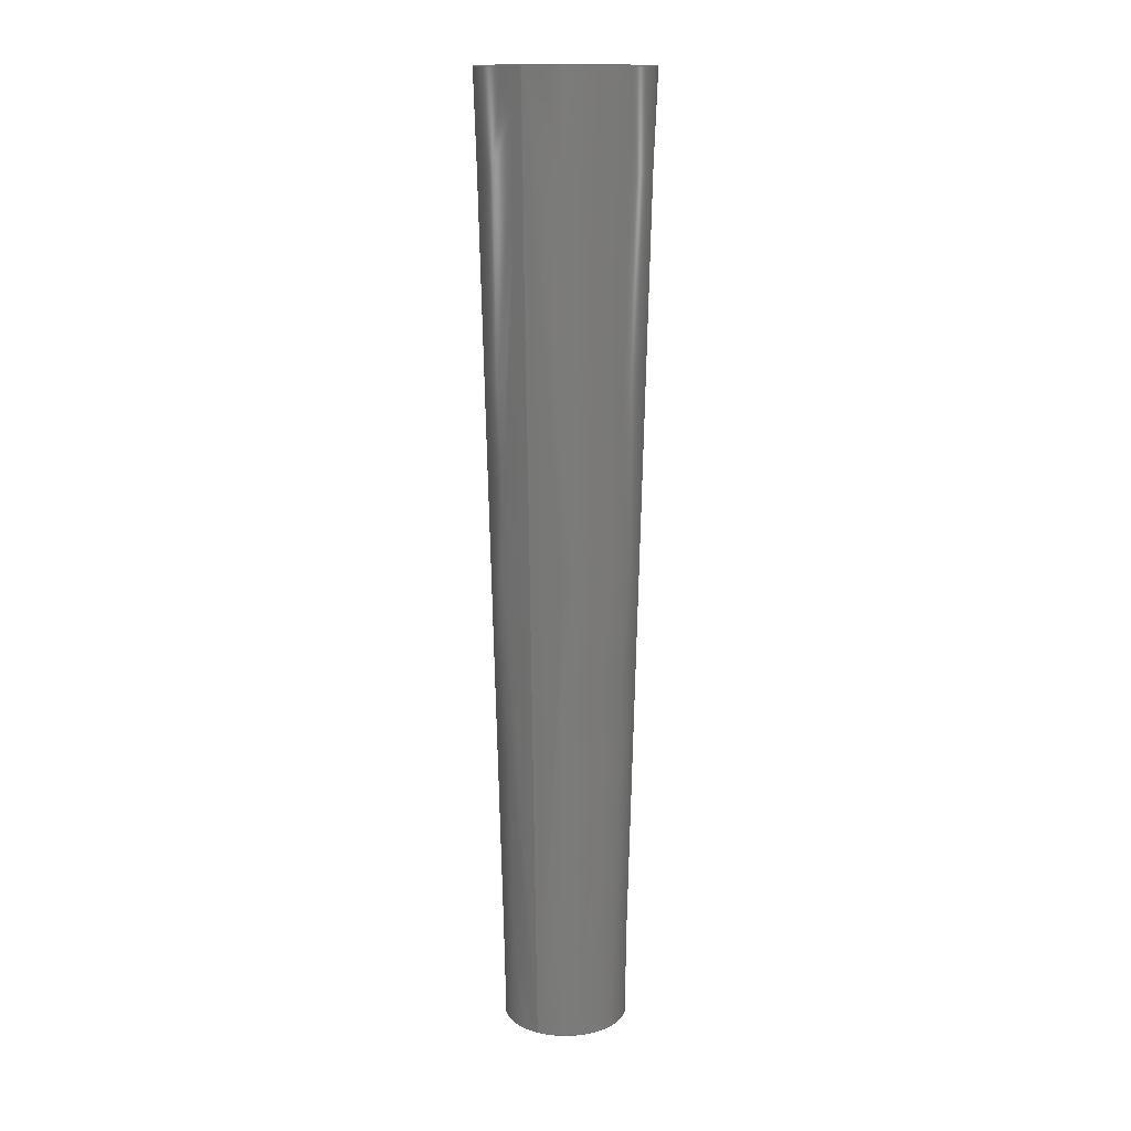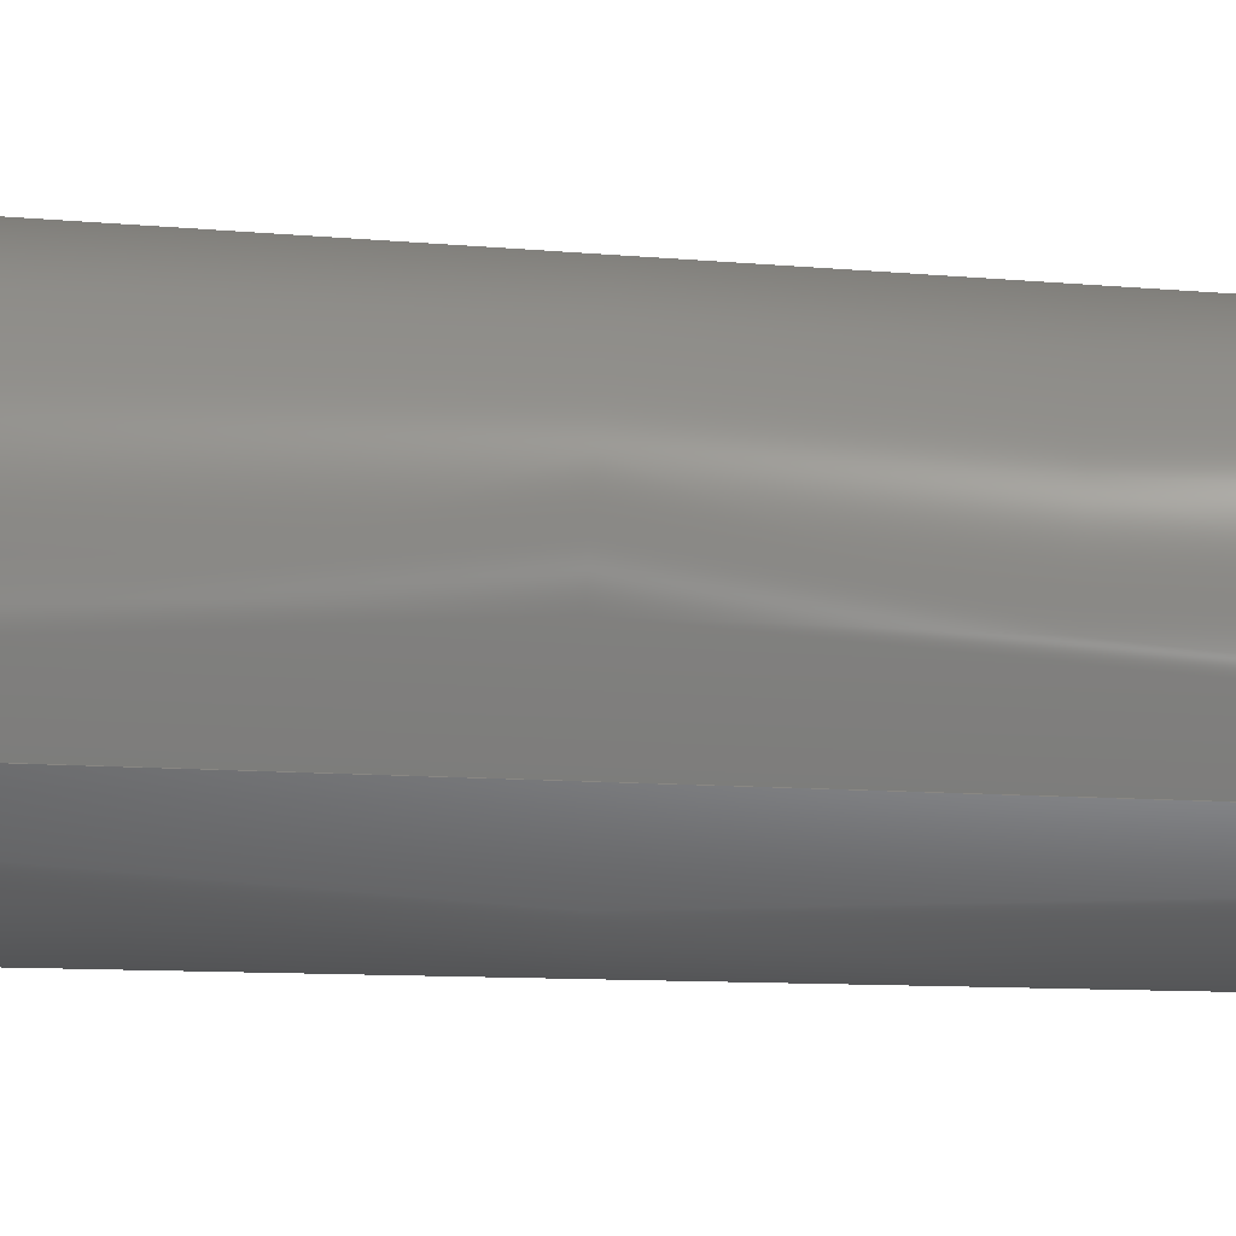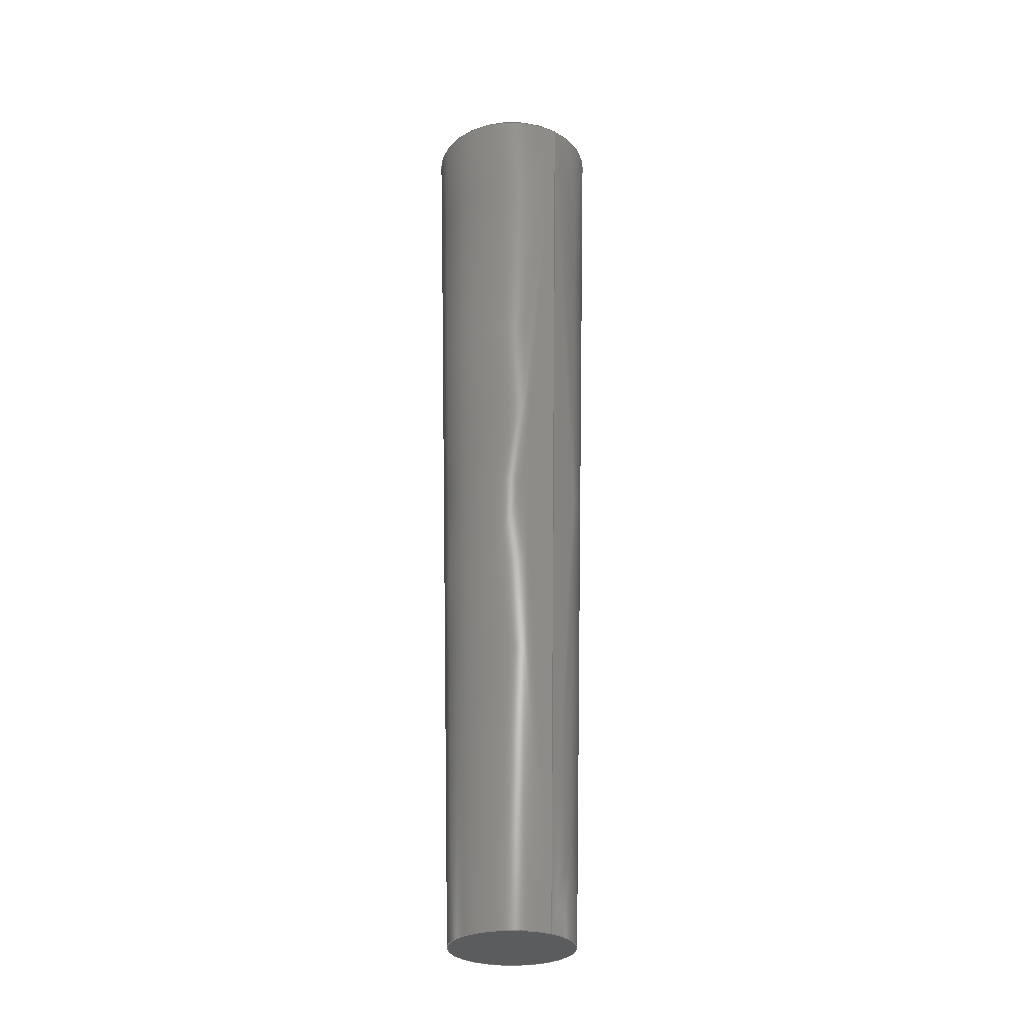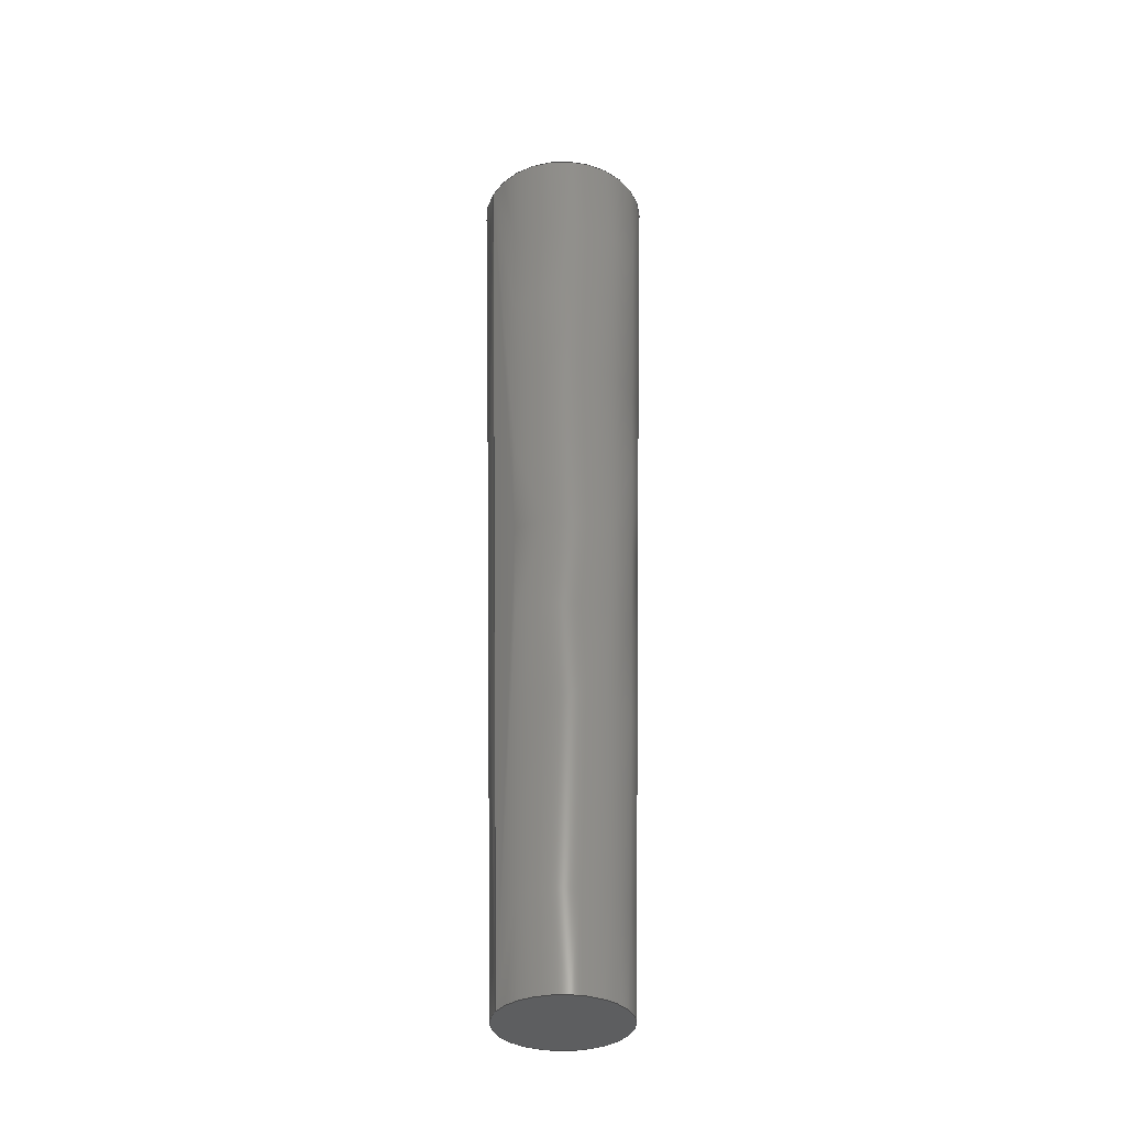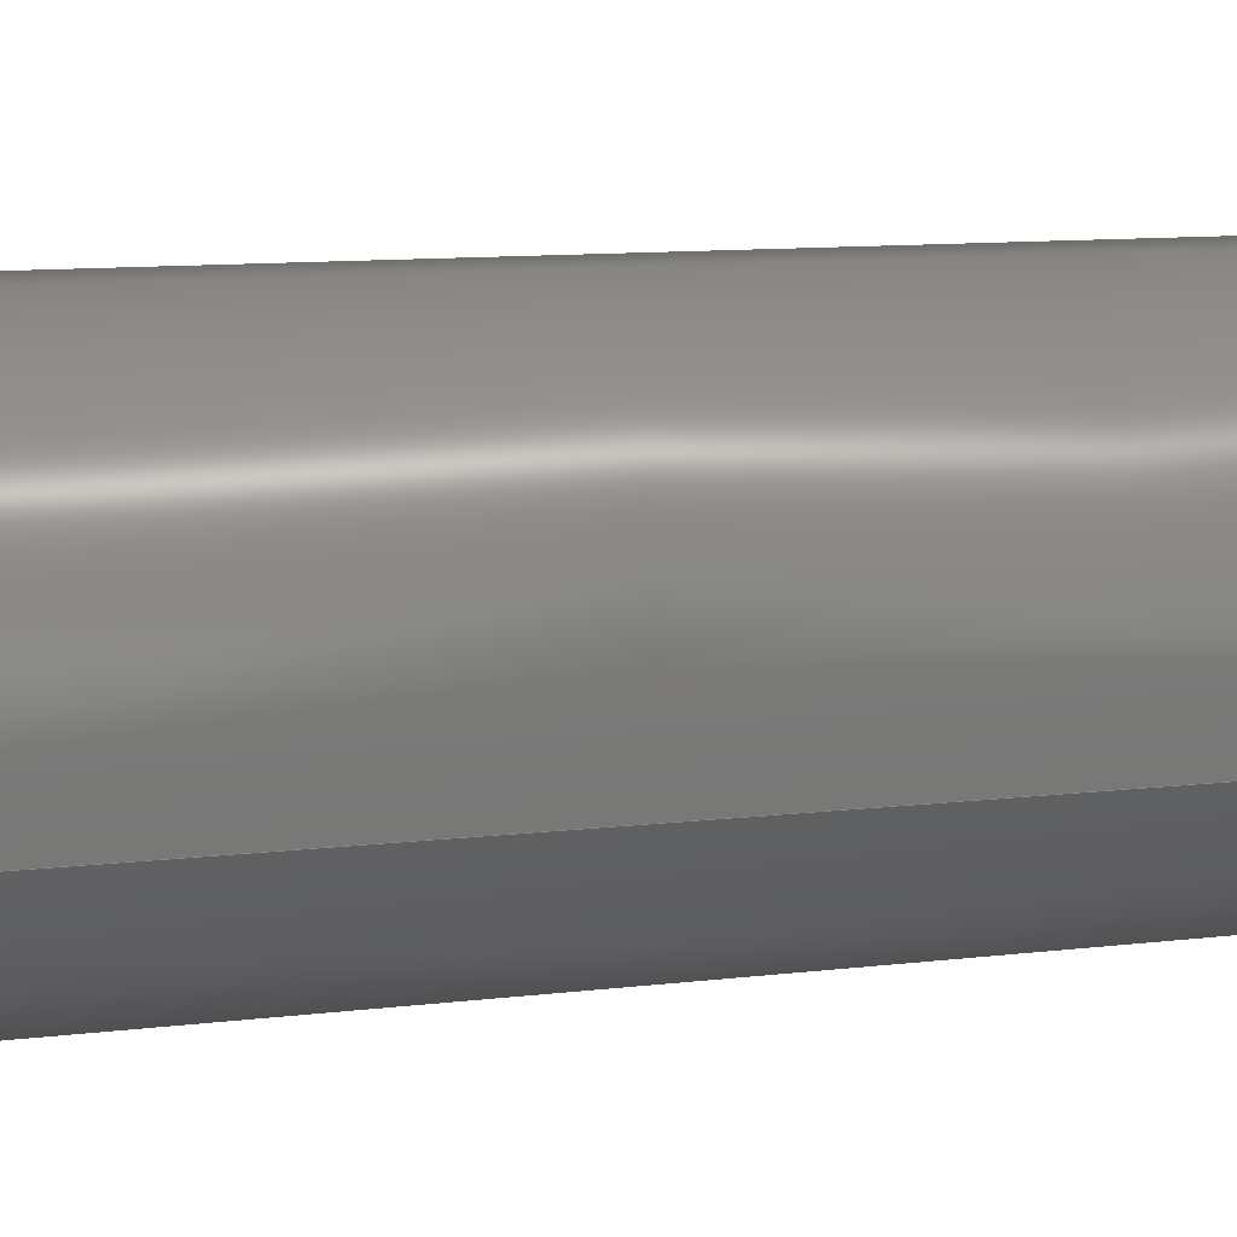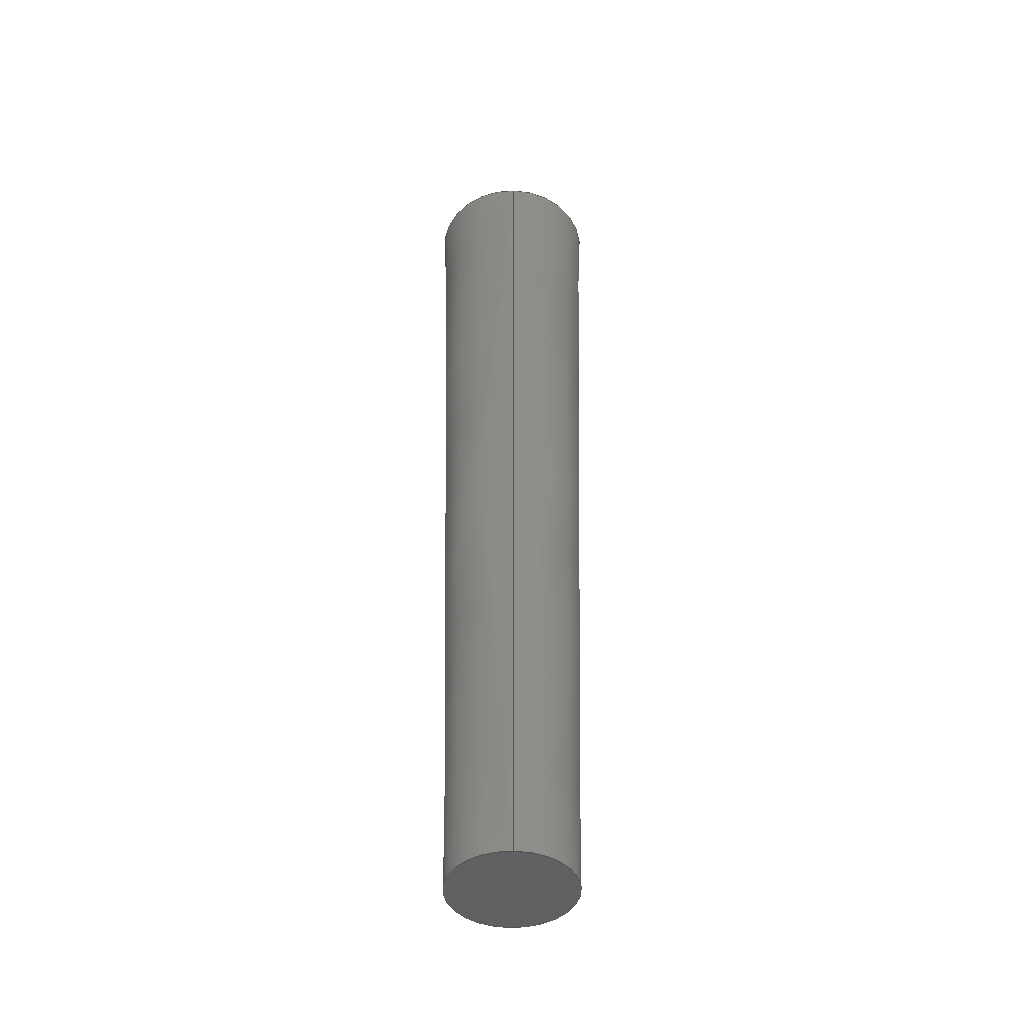
<metadata>
{"format":"step","ext":"step","renderer":"f3d","projection":"perspective","resolution":1024,"background":"white","views":[{"elev":14.5,"azim":-62.8,"up":"+Y"},{"elev":25.4,"azim":-84.5,"up":"+Z"},{"elev":-29.1,"azim":54.0,"up":"+Y"},{"elev":-35.2,"azim":154.2,"up":"+Y"},{"elev":32.7,"azim":-96.0,"up":"+Z"},{"elev":-44.7,"azim":-91.6,"up":"+Y"}]}
</metadata>
<code>
ISO-10303-21;
DATA;
#1 = LINE ( 'NONE', #129, #75 ) ;
#2 = DIRECTION ( 'NONE',  ( 1, 3.344e-15, 0 ) ) ;
#3 =( NAMED_UNIT ( * ) SI_UNIT ( $, .STERADIAN. ) SOLID_ANGLE_UNIT ( ) );
#4 = UNCERTAINTY_MEASURE_WITH_UNIT (LENGTH_MEASURE( 1e-05 ), #76, 'distance_accuracy_value', 'NONE');
#5 = STYLED_ITEM ( 'NONE', ( #110 ), #138 ) ;
#6 = CONICAL_SURFACE ( 'NONE', #14, 0.75, 0.02499 ) ;
#7 = SURFACE_SIDE_STYLE ('',( #99 ) ) ;
#8 = DIRECTION ( 'NONE',  ( -1, -3.469e-15, 0 ) ) ;
#9 = CARTESIAN_POINT ( 'NONE',  ( -1.038, 6.5, 0 ) ) ;
#10 = DIRECTION ( 'NONE',  ( 3.491e-15, -1, -0 ) ) ;
#11 = CIRCLE ( 'NONE', #105, 1.038 ) ;
#12 = APPLICATION_PROTOCOL_DEFINITION ( 'draft international standard', 'automotive_design', 1998, #112 ) ;
#13 = MANIFOLD_SOLID_BREP ( 'Revolve1', #86 ) ;
#14 = AXIS2_PLACEMENT_3D ( 'NONE', #128, #60, #8 ) ;
#15 = EDGE_LOOP ( 'NONE', ( #34, #79, #136, #101 ) ) ;
#16 = DIRECTION ( 'NONE',  ( -3.491e-15, 1, 0 ) ) ;
#17 = DIRECTION ( 'NONE',  ( 0.02499, 0.9997, 3.061e-18 ) ) ;
#18 =( GEOMETRIC_REPRESENTATION_CONTEXT ( 3 ) GLOBAL_UNCERTAINTY_ASSIGNED_CONTEXT ( ( #4 ) ) GLOBAL_UNIT_ASSIGNED_CONTEXT ( ( #76, #67, #3 ) ) REPRESENTATION_CONTEXT ( 'NONE', 'WORKASPACE' ) );
#19 = EDGE_CURVE ( 'NONE', #100, #124, #1, .T. ) ;
#20 = STYLED_ITEM ( 'NONE', ( #114 ), #13 ) ;
#21 = PRODUCT_DEFINITION_SHAPE ( 'NONE', 'NONE',  #103 ) ;
#22 = AXIS2_PLACEMENT_3D ( 'NONE', #106, #36, #107 ) ;
#23 = ORIENTED_EDGE ( 'NONE', *, *, #120, .F. ) ;
#24 = COLOUR_RGB ( '',0.7529, 0.7529, 0.7529 ) ;
#25 = FACE_OUTER_BOUND ( 'NONE', #45, .T. ) ;
#26 = CARTESIAN_POINT ( 'NONE',  ( -2.269e-14, 6.5, 0 ) ) ;
#27 = AXIS2_PLACEMENT_3D ( 'NONE', #42, #41, #97 ) ;
#28 = CARTESIAN_POINT ( 'NONE',  ( 1.038, 6.5, 1.271e-16 ) ) ;
#29 = DIRECTION ( 'NONE',  ( 1, 3.344e-15, 0 ) ) ;
#30 = UNCERTAINTY_MEASURE_WITH_UNIT (LENGTH_MEASURE( 1e-05 ), #137, 'distance_accuracy_value', 'NONE');
#31 = ADVANCED_FACE ( 'NONE', ( #57 ), #118, .T. ) ;
#32 = FILL_AREA_STYLE ('',( #89 ) ) ;
#33 = ORIENTED_EDGE ( 'NONE', *, *, #109, .F. ) ;
#34 = ORIENTED_EDGE ( 'NONE', *, *, #132, .F. ) ;
#35 = PRODUCT_DEFINITION_FORMATION_WITH_SPECIFIED_SOURCE ( 'Symmetric', '', #66, .NOT_KNOWN. ) ;
#36 = DIRECTION ( 'NONE',  ( 3.491e-15, -1, -0 ) ) ;
#37 = DIRECTION ( 'NONE',  ( 1, 3.491e-15, 0 ) ) ;
#38 = LINE ( 'NONE', #117, #44 ) ;
#39 = ADVANCED_FACE ( 'NONE', ( #73 ), #111, .T. ) ;
#40 = PRODUCT_CONTEXT ( 'NONE', #112, 'mechanical' ) ;
#41 = DIRECTION ( 'NONE',  ( 0, 0, 1 ) ) ;
#42 = CARTESIAN_POINT ( 'NONE',  ( 0, 0, 0 ) ) ;
#43 = APPLICATION_CONTEXT ( 'automotive_design' ) ;
#44 = VECTOR ( 'NONE', #17, 1000 ) ;
#45 = EDGE_LOOP ( 'NONE', ( #126, #23 ) ) ;
#46 = ORIENTED_EDGE ( 'NONE', *, *, #19, .T. ) ;
#47 = VERTEX_POINT ( 'NONE', #28 ) ;
#48 = ADVANCED_FACE ( 'NONE', ( #25 ), #102, .T. ) ;
#49 = SURFACE_STYLE_USAGE ( .BOTH. , #7 ) ;
#50 = FILL_AREA_STYLE ('',( #59 ) ) ;
#51 = DIRECTION ( 'NONE',  ( 3.491e-15, -1, -0 ) ) ;
#52 = DIRECTION ( 'NONE',  ( -3.491e-15, 1, 0 ) ) ;
#53 =( NAMED_UNIT ( * ) PLANE_ANGLE_UNIT ( ) SI_UNIT ( $, .RADIAN. ) );
#54 =( GEOMETRIC_REPRESENTATION_CONTEXT ( 3 ) GLOBAL_UNCERTAINTY_ASSIGNED_CONTEXT ( ( #121 ) ) GLOBAL_UNIT_ASSIGNED_CONTEXT ( ( #131, #53, #85 ) ) REPRESENTATION_CONTEXT ( 'NONE', 'WORKASPACE' ) );
#55 = PRODUCT_DEFINITION_CONTEXT ( 'detailed design', #43, 'design' ) ;
#56 = EDGE_CURVE ( 'NONE', #124, #47, #113, .T. ) ;
#57 = FACE_OUTER_BOUND ( 'NONE', #58, .T. ) ;
#58 = EDGE_LOOP ( 'NONE', ( #68, #98 ) ) ;
#59 = FILL_AREA_STYLE_COLOUR ( '', #24 ) ;
#60 = DIRECTION ( 'NONE',  ( -3.491e-15, 1, 0 ) ) ;
#61 = AXIS2_PLACEMENT_3D ( 'NONE', #94, #63, #104 ) ;
#62 = CARTESIAN_POINT ( 'NONE',  ( 0.75, -5, 1.095e-16 ) ) ;
#63 = DIRECTION ( 'NONE',  ( 3.491e-15, -1, -0 ) ) ;
#64 = APPLICATION_PROTOCOL_DEFINITION ( 'draft international standard', 'automotive_design', 1998, #43 ) ;
#65 = SHAPE_DEFINITION_REPRESENTATION ( #21, #138 ) ;
#66 = PRODUCT ( 'Counter - Axle Key 2', 'Counter - Axle Key 2', '', ( #40 ) ) ;
#67 =( NAMED_UNIT ( * ) PLANE_ANGLE_UNIT ( ) SI_UNIT ( $, .RADIAN. ) );
#68 = ORIENTED_EDGE ( 'NONE', *, *, #109, .T. ) ;
#69 = PRESENTATION_LAYER_ASSIGNMENT (  '', '', ( #20 ) ) ;
#70 = DIRECTION ( 'NONE',  ( 3.491e-15, -1, -0 ) ) ;
#71 = DIRECTION ( 'NONE',  ( -0.02499, 0.9997, 0 ) ) ;
#72 = AXIS2_PLACEMENT_3D ( 'NONE', #26, #70, #2 ) ;
#73 = FACE_OUTER_BOUND ( 'NONE', #15, .T. ) ;
#74 = SURFACE_STYLE_USAGE ( .BOTH. , #139 ) ;
#75 = VECTOR ( 'NONE', #71, 1000 ) ;
#76 =( LENGTH_UNIT ( ) NAMED_UNIT ( * ) SI_UNIT ( .MILLI., .METRE. ) );
#77 = AXIS2_PLACEMENT_3D ( 'NONE', #93, #16, #119 ) ;
#78 = ORIENTED_EDGE ( 'NONE', *, *, #80, .F. ) ;
#79 = ORIENTED_EDGE ( 'NONE', *, *, #80, .T. ) ;
#80 = EDGE_CURVE ( 'NONE', #91, #47, #38, .T. ) ;
#81 = PRESENTATION_LAYER_ASSIGNMENT (  '', '', ( #5 ) ) ;
#82 = DIRECTION ( 'NONE',  ( -1, -3.469e-15, 0 ) ) ;
#83 = FACE_OUTER_BOUND ( 'NONE', #116, .T. ) ;
#84 = MECHANICAL_DESIGN_GEOMETRIC_PRESENTATION_REPRESENTATION (  '', ( #5 ), #18 ) ;
#85 =( NAMED_UNIT ( * ) SI_UNIT ( $, .STERADIAN. ) SOLID_ANGLE_UNIT ( ) );
#86 = CLOSED_SHELL ( 'NONE', ( #39, #31, #87, #48 ) ) ;
#87 = ADVANCED_FACE ( 'NONE', ( #83 ), #6, .T. ) ;
#88 = ORIENTED_EDGE ( 'NONE', *, *, #56, .T. ) ;
#89 = FILL_AREA_STYLE_COLOUR ( '', #134 ) ;
#90 =( NAMED_UNIT ( * ) SI_UNIT ( $, .STERADIAN. ) SOLID_ANGLE_UNIT ( ) );
#91 = VERTEX_POINT ( 'NONE', #62 ) ;
#92 = SURFACE_STYLE_FILL_AREA ( #50 ) ;
#93 = CARTESIAN_POINT ( 'NONE',  ( 1.038, 6.5, 0 ) ) ;
#94 = CARTESIAN_POINT ( 'NONE',  ( 1.746e-14, -5, 0 ) ) ;
#95 =( GEOMETRIC_REPRESENTATION_CONTEXT ( 3 ) GLOBAL_UNCERTAINTY_ASSIGNED_CONTEXT ( ( #30 ) ) GLOBAL_UNIT_ASSIGNED_CONTEXT ( ( #137, #123, #90 ) ) REPRESENTATION_CONTEXT ( 'NONE', 'WORKASPACE' ) );
#96 = CARTESIAN_POINT ( 'NONE',  ( 4.571e-30, -5, 0 ) ) ;
#97 = DIRECTION ( 'NONE',  ( 1, 0, 0 ) ) ;
#98 = ORIENTED_EDGE ( 'NONE', *, *, #132, .T. ) ;
#99 = SURFACE_STYLE_FILL_AREA ( #32 ) ;
#100 = VERTEX_POINT ( 'NONE', #127 ) ;
#101 = ORIENTED_EDGE ( 'NONE', *, *, #19, .F. ) ;
#102 = PLANE ( 'NONE',  #77 ) ;
#103 = PRODUCT_DEFINITION ( 'General', '', #35, #55 ) ;
#104 = DIRECTION ( 'NONE',  ( 1, 3.469e-15, 0 ) ) ;
#105 = AXIS2_PLACEMENT_3D ( 'NONE', #108, #10, #29 ) ;
#106 = CARTESIAN_POINT ( 'NONE',  ( 1.746e-14, -5, 0 ) ) ;
#107 = DIRECTION ( 'NONE',  ( 1, 3.469e-15, 0 ) ) ;
#108 = CARTESIAN_POINT ( 'NONE',  ( -2.269e-14, 6.5, 0 ) ) ;
#109 = EDGE_CURVE ( 'NONE', #100, #91, #125, .T. ) ;
#110 = PRESENTATION_STYLE_ASSIGNMENT (( #74 ) ) ;
#111 = CONICAL_SURFACE ( 'NONE', #115, 0.75, 0.02499 ) ;
#112 = APPLICATION_CONTEXT ( 'automotive_design' ) ;
#113 = CIRCLE ( 'NONE', #72, 1.038 ) ;
#114 = PRESENTATION_STYLE_ASSIGNMENT (( #49 ) ) ;
#115 = AXIS2_PLACEMENT_3D ( 'NONE', #140, #52, #82 ) ;
#116 = EDGE_LOOP ( 'NONE', ( #78, #33, #46, #88 ) ) ;
#117 = CARTESIAN_POINT ( 'NONE',  ( 0.75, -5, 9.185e-17 ) ) ;
#118 = PLANE ( 'NONE',  #135 ) ;
#119 = DIRECTION ( 'NONE',  ( -1, -3.491e-15, 0 ) ) ;
#120 = EDGE_CURVE ( 'NONE', #47, #124, #11, .T. ) ;
#121 = UNCERTAINTY_MEASURE_WITH_UNIT (LENGTH_MEASURE( 1e-05 ), #131, 'distance_accuracy_value', 'NONE');
#122 = CIRCLE ( 'NONE', #61, 0.75 ) ;
#123 =( NAMED_UNIT ( * ) PLANE_ANGLE_UNIT ( ) SI_UNIT ( $, .RADIAN. ) );
#124 = VERTEX_POINT ( 'NONE', #9 ) ;
#125 = CIRCLE ( 'NONE', #22, 0.75 ) ;
#126 = ORIENTED_EDGE ( 'NONE', *, *, #56, .F. ) ;
#127 = CARTESIAN_POINT ( 'NONE',  ( -0.75, -5, 0 ) ) ;
#128 = CARTESIAN_POINT ( 'NONE',  ( 1.746e-14, -5, 0 ) ) ;
#129 = CARTESIAN_POINT ( 'NONE',  ( -0.75, -5, 0 ) ) ;
#130 = PRODUCT_RELATED_PRODUCT_CATEGORY ( 'part', '', ( #66 ) ) ;
#131 =( LENGTH_UNIT ( ) NAMED_UNIT ( * ) SI_UNIT ( .MILLI., .METRE. ) );
#132 = EDGE_CURVE ( 'NONE', #91, #100, #122, .T. ) ;
#133 = MECHANICAL_DESIGN_GEOMETRIC_PRESENTATION_REPRESENTATION (  '', ( #20 ), #95 ) ;
#134 = COLOUR_RGB ( '',0.7529, 0.7529, 0.7529 ) ;
#135 = AXIS2_PLACEMENT_3D ( 'NONE', #96, #51, #37 ) ;
#136 = ORIENTED_EDGE ( 'NONE', *, *, #120, .T. ) ;
#137 =( LENGTH_UNIT ( ) NAMED_UNIT ( * ) SI_UNIT ( .MILLI., .METRE. ) );
#138 = ADVANCED_BREP_SHAPE_REPRESENTATION ( 'Counter - Axle Key 2', ( #13, #27 ), #54 ) ;
#139 = SURFACE_SIDE_STYLE ('',( #92 ) ) ;
#140 = CARTESIAN_POINT ( 'NONE',  ( 1.746e-14, -5, 0 ) ) ;
ENDSEC;
END-ISO-10303-21;

</code>
